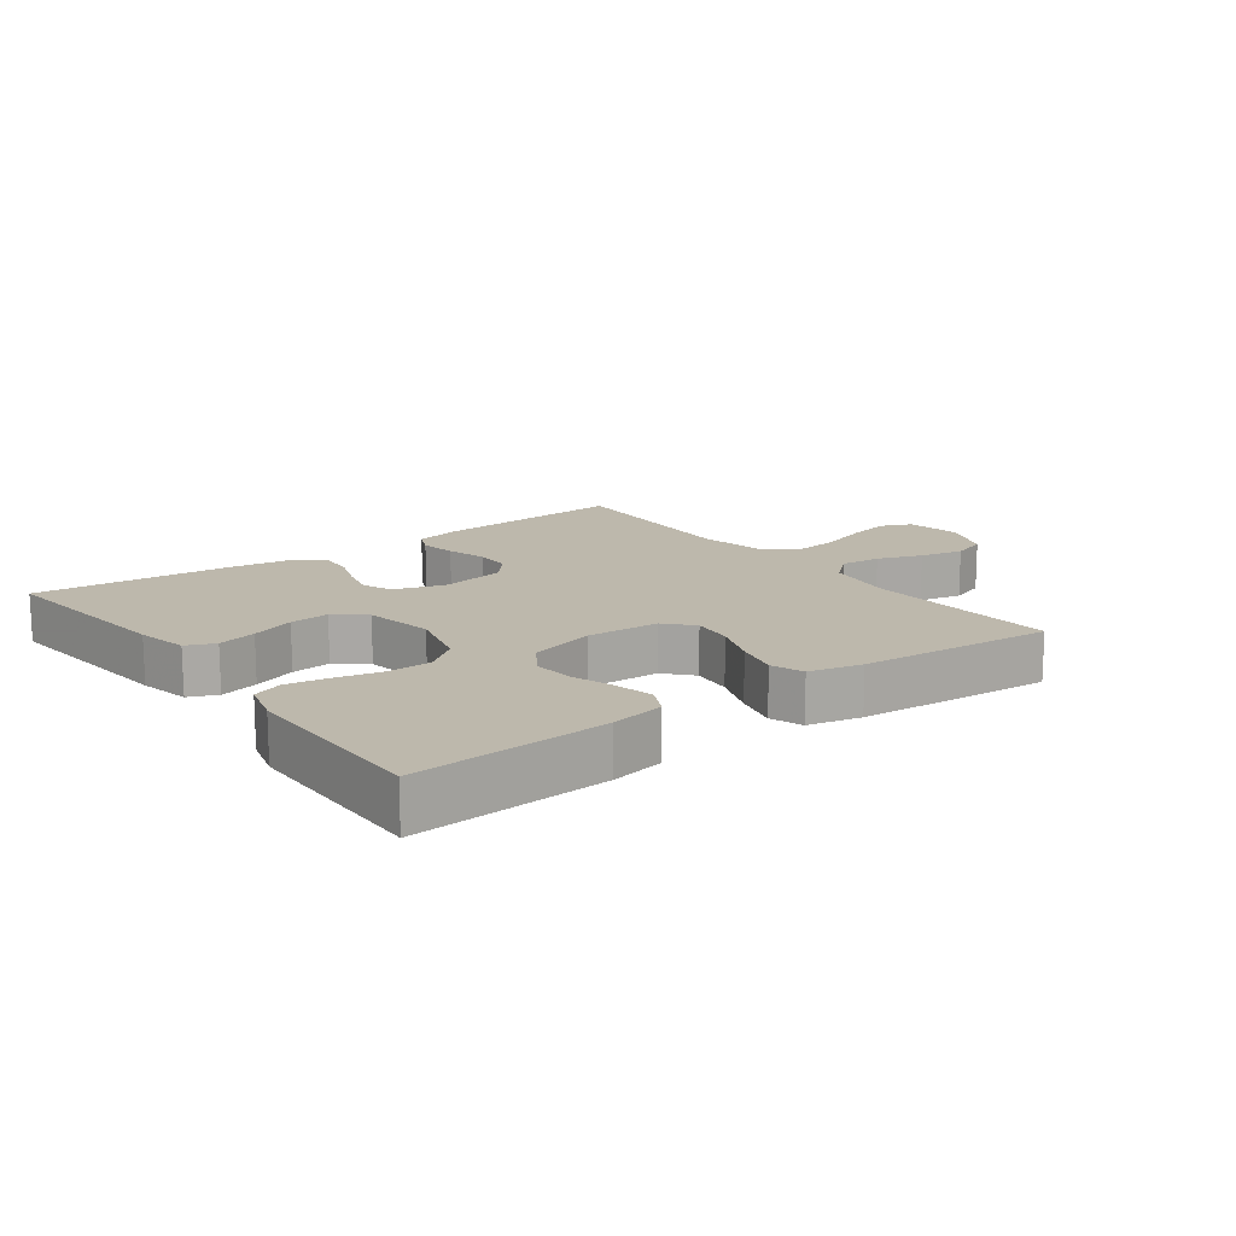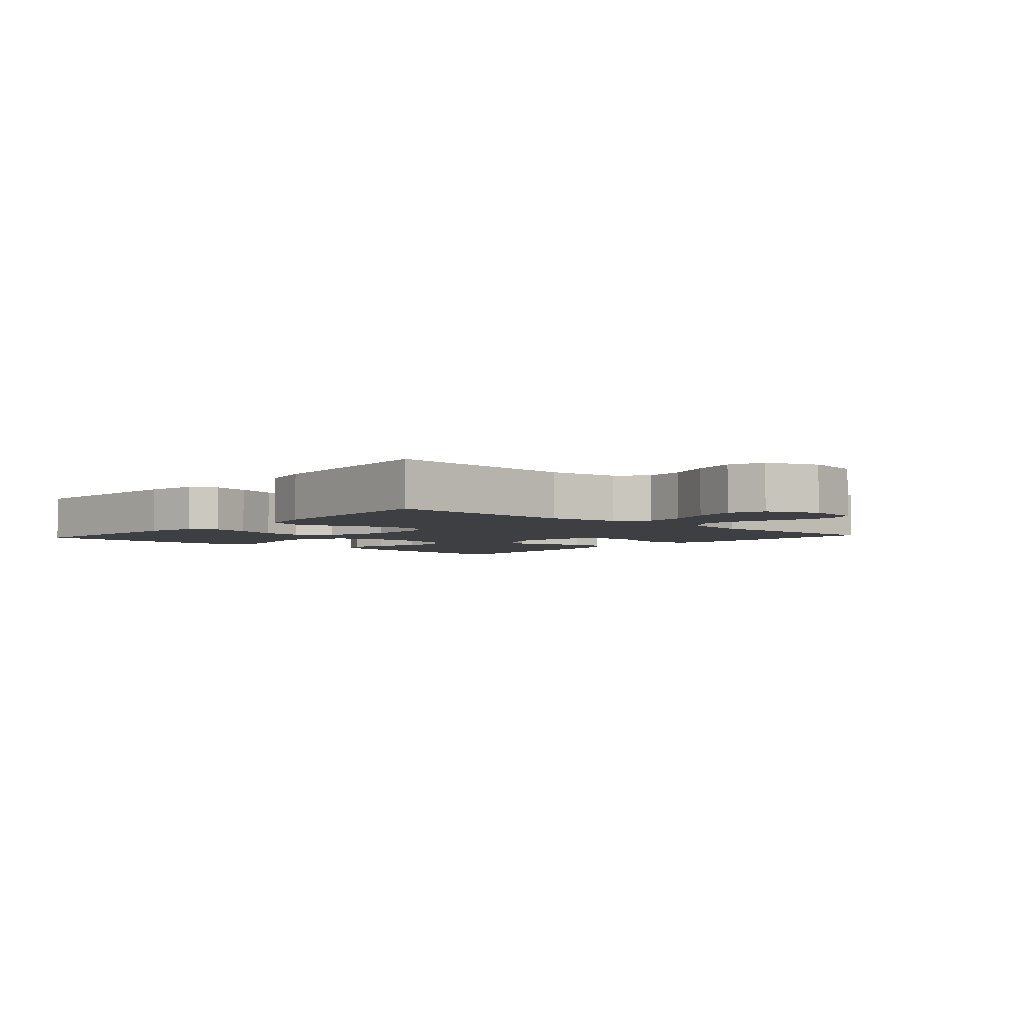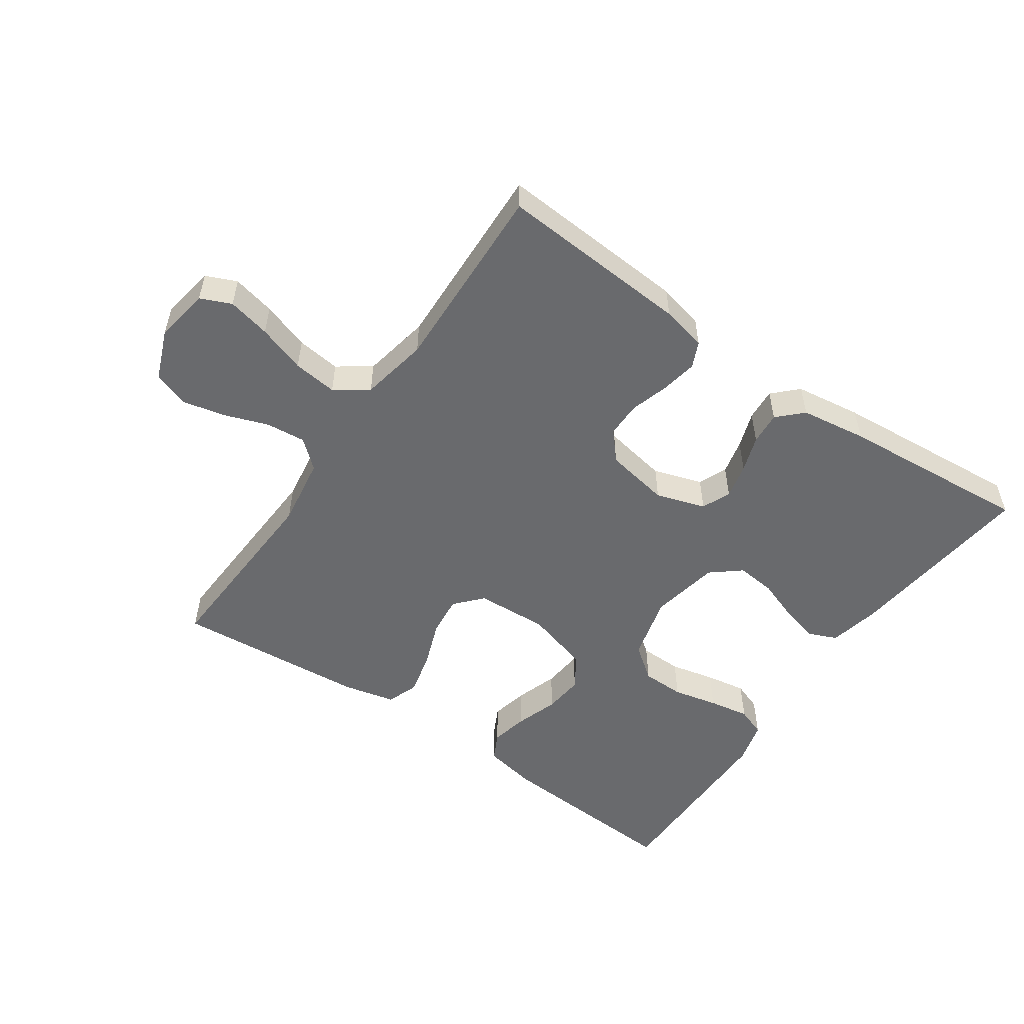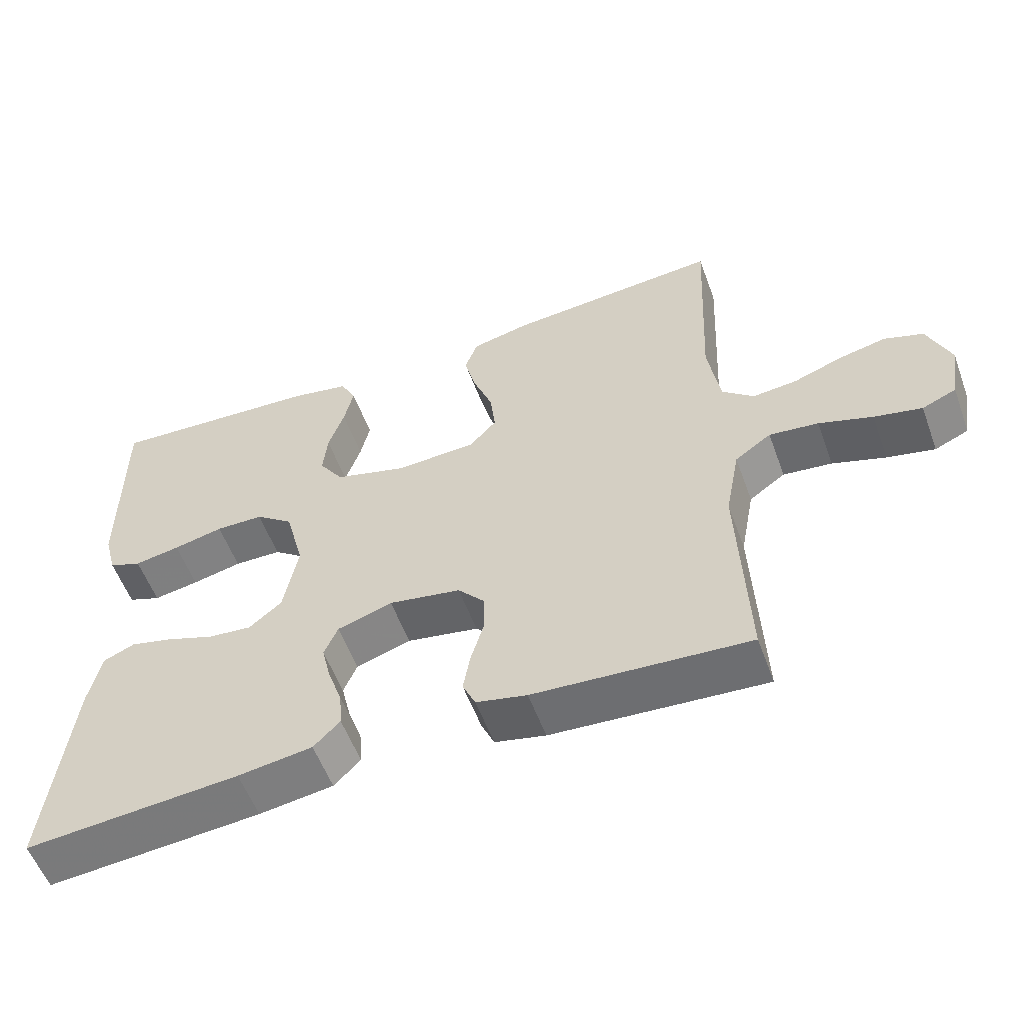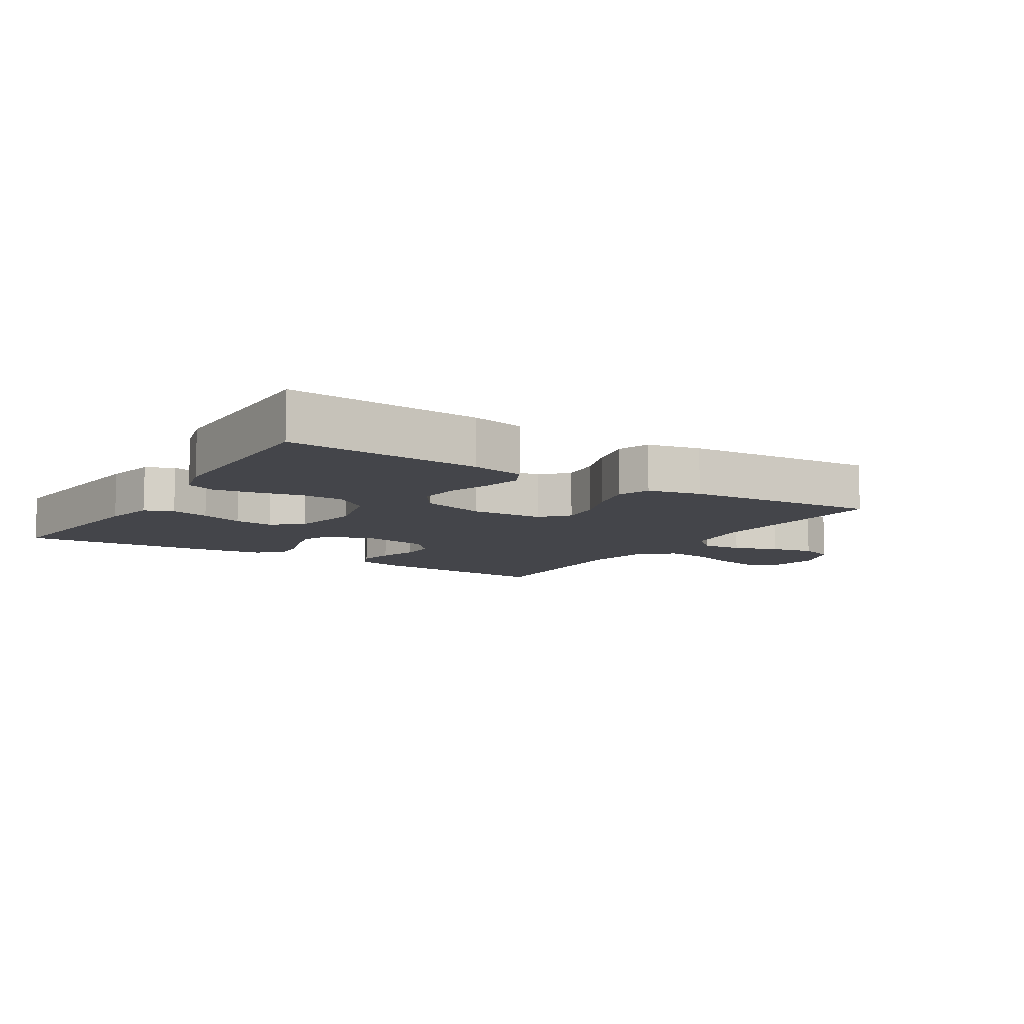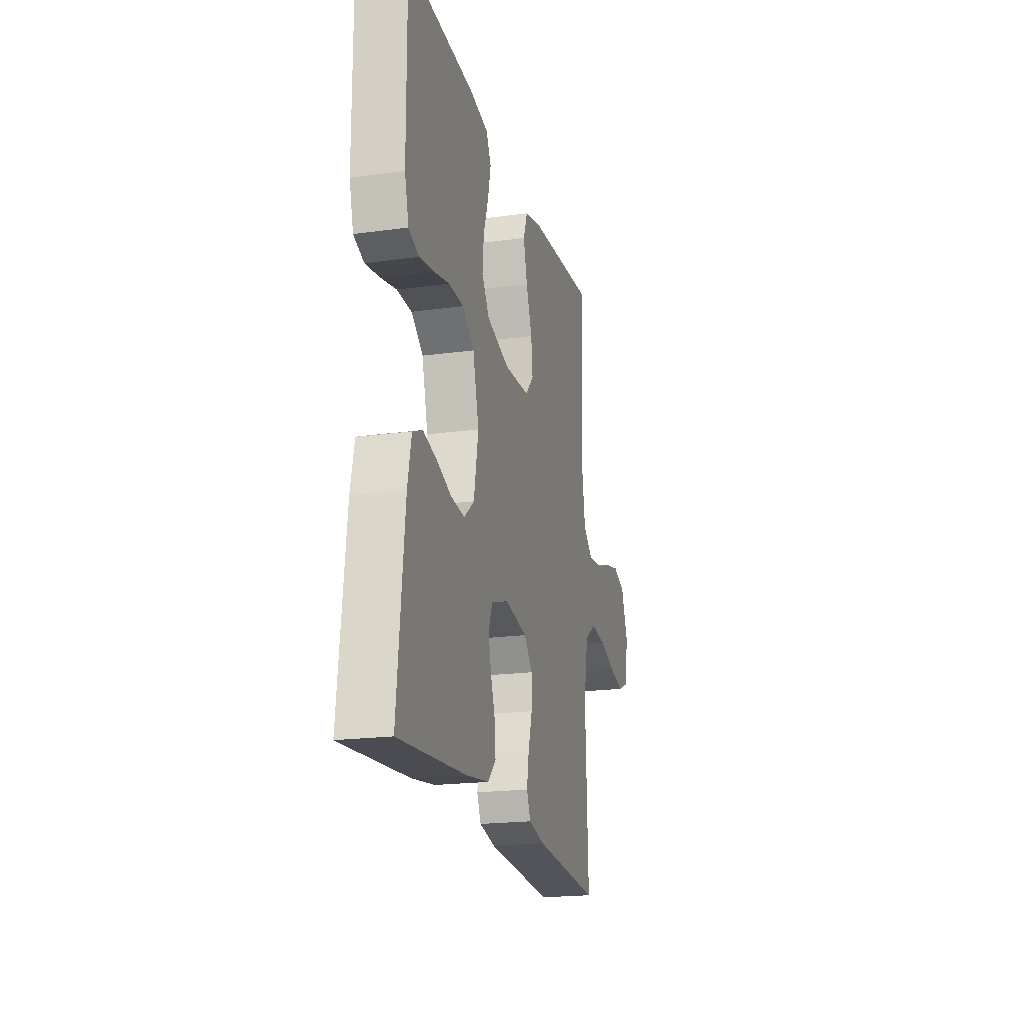
<metadata>
{"format":"obj","ext":"obj","renderer":"f3d","projection":"perspective","resolution":1024,"background":"white","views":[{"elev":14.8,"azim":-36.7,"up":"+Y"},{"elev":-3.9,"azim":48.2,"up":"+Y"},{"elev":-53.1,"azim":145.2,"up":"+Y"},{"elev":-56.1,"azim":20.1,"up":"+Z"},{"elev":-9.3,"azim":-32.4,"up":"+Y"},{"elev":-20.0,"azim":-75.8,"up":"+Z"}]}
</metadata>
<code>
v -0.5 0.07 0.5
v -0.2 0.07 0.482
v -0.117 0.07 0.466
v -0.095 0.07 0.423
v -0.108 0.07 0.364
v -0.13 0.07 0.298
v -0.136 0.07 0.235
v -0.102 0.07 0.184
v 0 0.07 0.155
v 0.113 0.07 0.161
v 0.151 0.07 0.203
v 0.144 0.07 0.266
v 0.117 0.07 0.338
v 0.1 0.07 0.406
v 0.118 0.07 0.456
v 0.2 0.07 0.475
v 0.5 0.07 0.5
v 0.486 0.07 0.2
v 0.503 0.07 0.091
v 0.547 0.07 0.053
v 0.609 0.07 0.059
v 0.678 0.07 0.084
v 0.745 0.07 0.099
v 0.8 0.07 0.08
v 0.832 0.07 0
v 0.818 0.07 -0.085
v 0.77 0.07 -0.106
v 0.703 0.07 -0.091
v 0.628 0.07 -0.066
v 0.559 0.07 -0.058
v 0.508 0.07 -0.094
v 0.488 0.07 -0.2
v 0.5 0.07 -0.5
v 0.2 0.07 -0.48
v 0.129 0.07 -0.464
v 0.111 0.07 -0.424
v 0.121 0.07 -0.368
v 0.139 0.07 -0.307
v 0.139 0.07 -0.251
v 0.101 0.07 -0.208
v 0 0.07 -0.19
v -0.077 0.07 -0.215
v -0.096 0.07 -0.26
v -0.083 0.07 -0.315
v -0.063 0.07 -0.372
v -0.059 0.07 -0.423
v -0.096 0.07 -0.46
v -0.2 0.07 -0.475
v -0.5 0.07 -0.5
v -0.468 0.07 -0.2
v -0.451 0.07 -0.12
v -0.407 0.07 -0.101
v -0.347 0.07 -0.116
v -0.28 0.07 -0.14
v -0.219 0.07 -0.146
v -0.173 0.07 -0.108
v -0.153 0.07 0
v -0.18 0.07 0.102
v -0.233 0.07 0.142
v -0.3 0.07 0.143
v -0.37 0.07 0.127
v -0.434 0.07 0.116
v -0.48 0.07 0.133
v -0.498 0.07 0.2
v -0.5 0 0.5
v -0.2 0 0.482
v -0.117 0 0.466
v -0.095 0 0.423
v -0.108 0 0.364
v -0.13 0 0.298
v -0.136 0 0.235
v -0.102 0 0.184
v 0 0 0.155
v 0.113 0 0.161
v 0.151 0 0.203
v 0.144 0 0.266
v 0.117 0 0.338
v 0.1 0 0.406
v 0.118 0 0.456
v 0.2 0 0.475
v 0.5 0 0.5
v 0.486 0 0.2
v 0.503 0 0.091
v 0.547 0 0.053
v 0.609 0 0.059
v 0.678 0 0.084
v 0.745 0 0.099
v 0.8 0 0.08
v 0.832 0 0
v 0.818 0 -0.085
v 0.77 0 -0.106
v 0.703 0 -0.091
v 0.628 0 -0.066
v 0.559 0 -0.058
v 0.508 0 -0.094
v 0.488 0 -0.2
v 0.5 0 -0.5
v 0.2 0 -0.48
v 0.129 0 -0.464
v 0.111 0 -0.424
v 0.121 0 -0.368
v 0.139 0 -0.307
v 0.139 0 -0.251
v 0.101 0 -0.208
v 0 0 -0.19
v -0.077 0 -0.215
v -0.096 0 -0.26
v -0.083 0 -0.315
v -0.063 0 -0.372
v -0.059 0 -0.423
v -0.096 0 -0.46
v -0.2 0 -0.475
v -0.5 0 -0.5
v -0.468 0 -0.2
v -0.451 0 -0.12
v -0.407 0 -0.101
v -0.347 0 -0.116
v -0.28 0 -0.14
v -0.219 0 -0.146
v -0.173 0 -0.108
v -0.153 0 0
v -0.18 0 0.102
v -0.233 0 0.142
v -0.3 0 0.143
v -0.37 0 0.127
v -0.434 0 0.116
v -0.48 0 0.133
v -0.498 0 0.2
f 60 61 62 63
f 60 63 64 1
f 51 52 53 54
f 49 50 51 54
f 49 54 55
f 48 49 55 56
f 44 45 46 47
f 43 44 47 48
f 42 43 48 56
f 35 36 37 38
f 33 34 35 38
f 32 33 38 39
f 31 32 39 40
f 26 27 28 29
f 26 29 30
f 25 26 30
f 24 25 30
f 21 22 23 24
f 21 24 30
f 20 21 30 31
f 15 16 17 18
f 15 18 19
f 12 13 14 15
f 12 15 19
f 11 12 19 20
f 3 4 5 6
f 3 6 7
f 2 3 7
f 59 60 1 2
f 58 59 2 7
f 57 58 7 8
f 41 42 56 57
f 41 57 8 9
f 40 41 9 10
f 20 31 40
f 10 11 20 40
f 127 126 125 124
f 65 128 127 124
f 118 117 116 115
f 118 115 114 113
f 119 118 113
f 120 119 113 112
f 111 110 109 108
f 112 111 108 107
f 120 112 107 106
f 102 101 100 99
f 102 99 98 97
f 103 102 97 96
f 104 103 96 95
f 93 92 91 90
f 94 93 90
f 94 90 89
f 94 89 88
f 88 87 86 85
f 94 88 85
f 95 94 85 84
f 82 81 80 79
f 83 82 79
f 79 78 77 76
f 83 79 76
f 84 83 76 75
f 70 69 68 67
f 71 70 67
f 71 67 66
f 66 65 124 123
f 71 66 123 122
f 72 71 122 121
f 121 120 106 105
f 73 72 121 105
f 74 73 105 104
f 104 95 84
f 104 84 75 74
f 1 65 66 2
f 2 66 67 3
f 3 67 68 4
f 4 68 69 5
f 5 69 70 6
f 6 70 71 7
f 7 71 72 8
f 8 72 73 9
f 9 73 74 10
f 10 74 75 11
f 11 75 76 12
f 12 76 77 13
f 13 77 78 14
f 14 78 79 15
f 15 79 80 16
f 16 80 81 17
f 17 81 82 18
f 18 82 83 19
f 19 83 84 20
f 20 84 85 21
f 21 85 86 22
f 22 86 87 23
f 23 87 88 24
f 24 88 89 25
f 25 89 90 26
f 26 90 91 27
f 27 91 92 28
f 28 92 93 29
f 29 93 94 30
f 30 94 95 31
f 31 95 96 32
f 32 96 97 33
f 33 97 98 34
f 34 98 99 35
f 35 99 100 36
f 36 100 101 37
f 37 101 102 38
f 38 102 103 39
f 39 103 104 40
f 40 104 105 41
f 41 105 106 42
f 42 106 107 43
f 43 107 108 44
f 44 108 109 45
f 45 109 110 46
f 46 110 111 47
f 47 111 112 48
f 48 112 113 49
f 49 113 114 50
f 50 114 115 51
f 51 115 116 52
f 52 116 117 53
f 53 117 118 54
f 54 118 119 55
f 55 119 120 56
f 56 120 121 57
f 57 121 122 58
f 58 122 123 59
f 59 123 124 60
f 60 124 125 61
f 61 125 126 62
f 62 126 127 63
f 63 127 128 64
f 64 128 65 1

</code>
